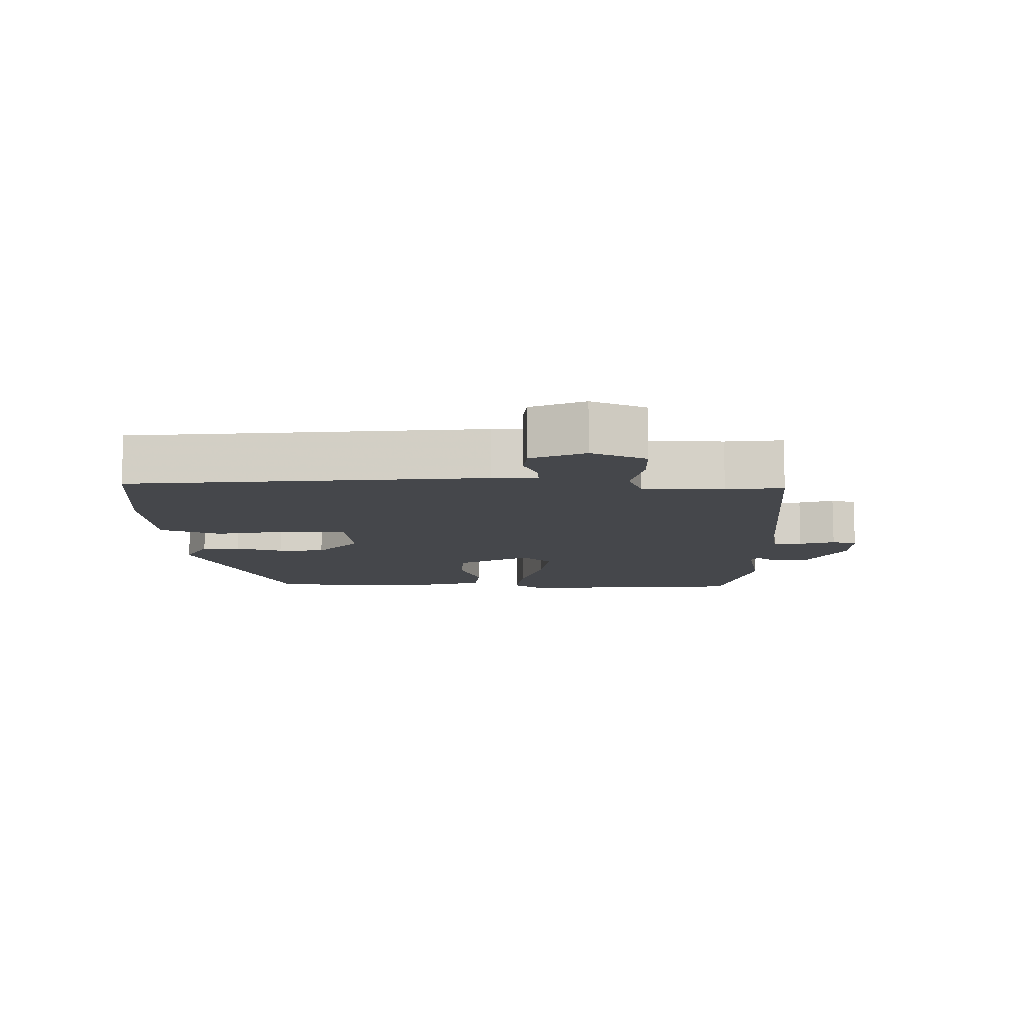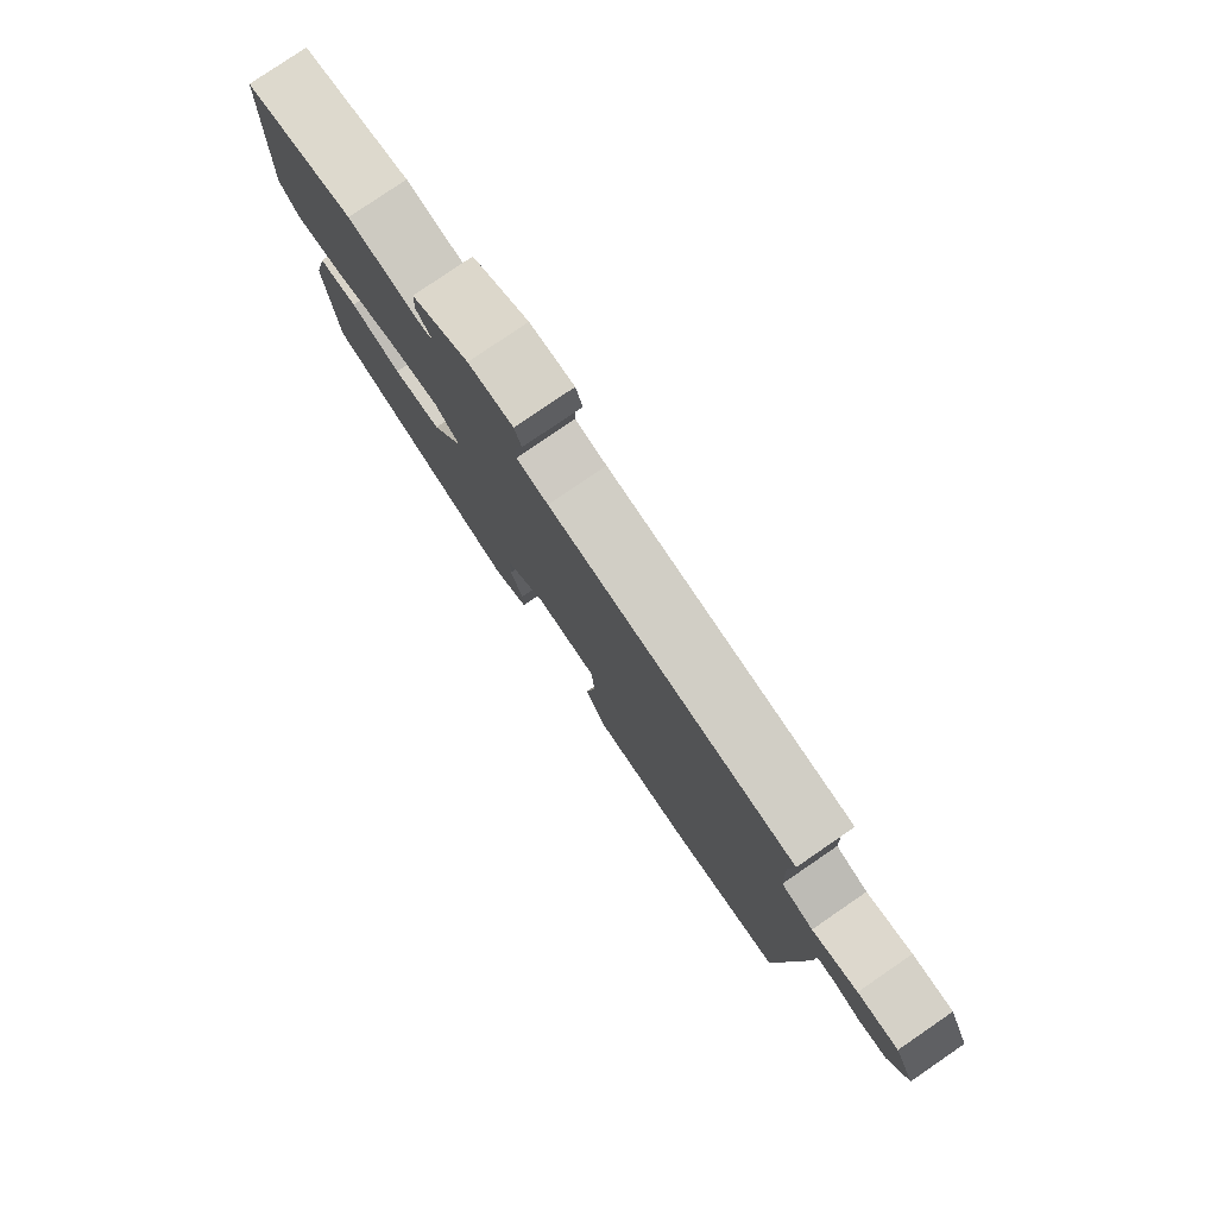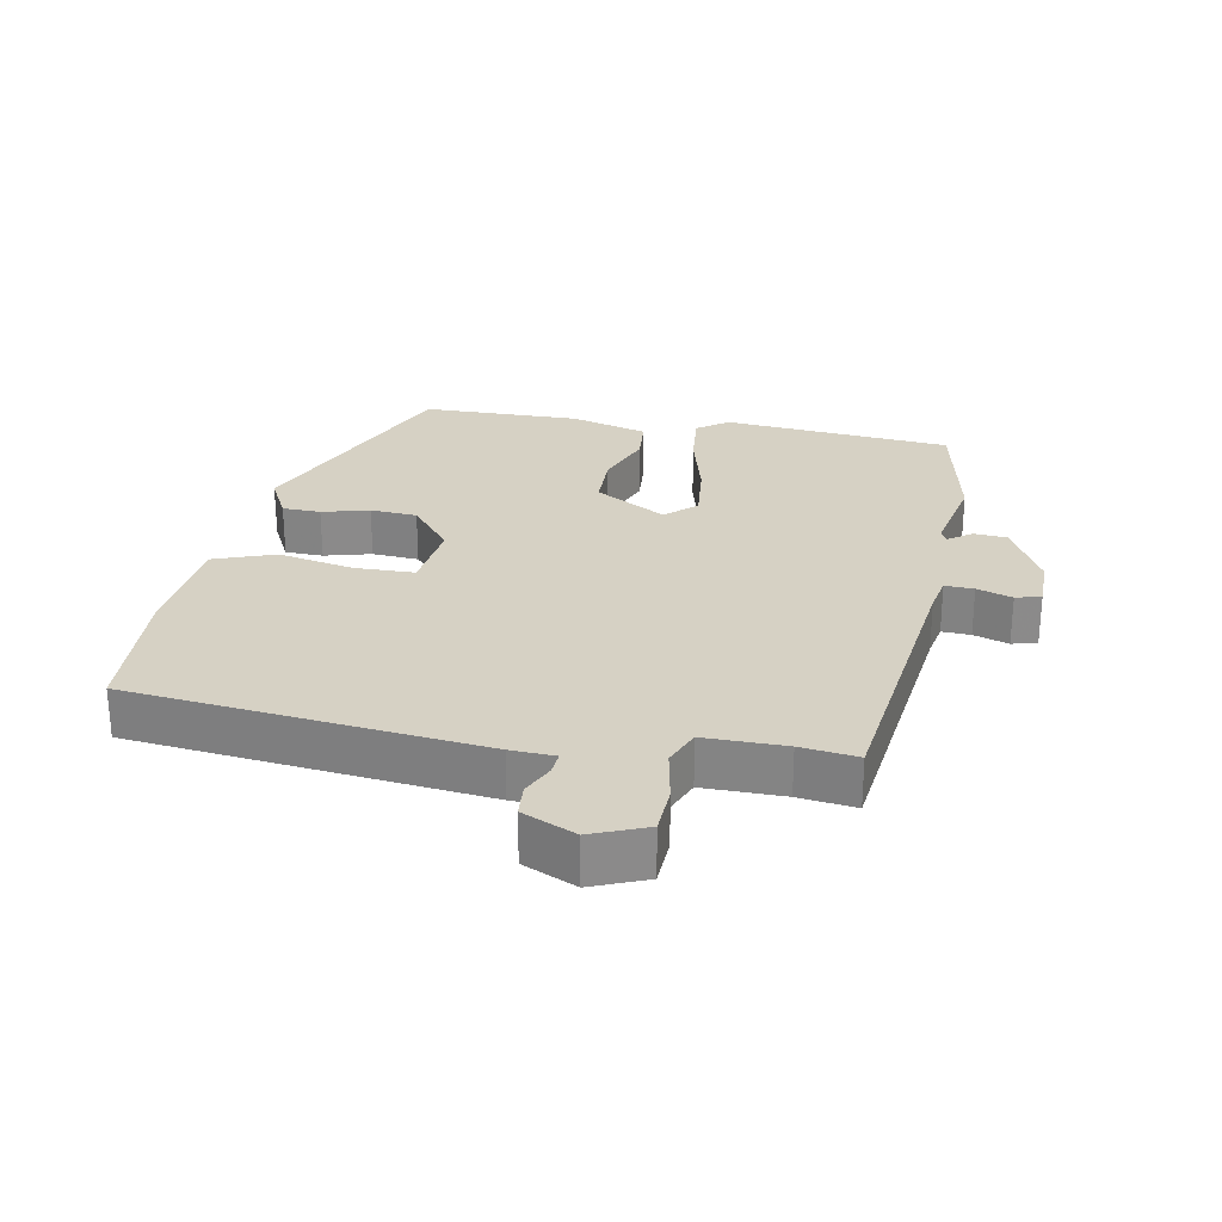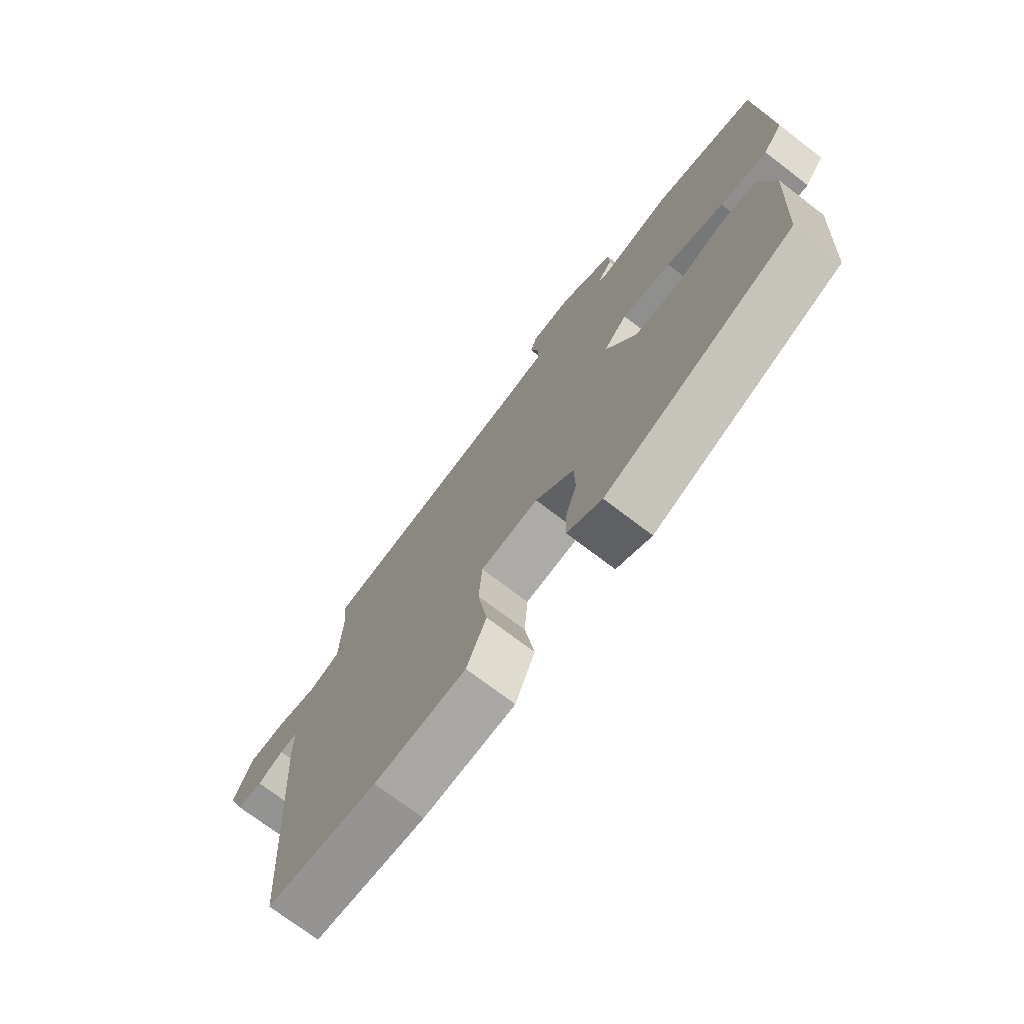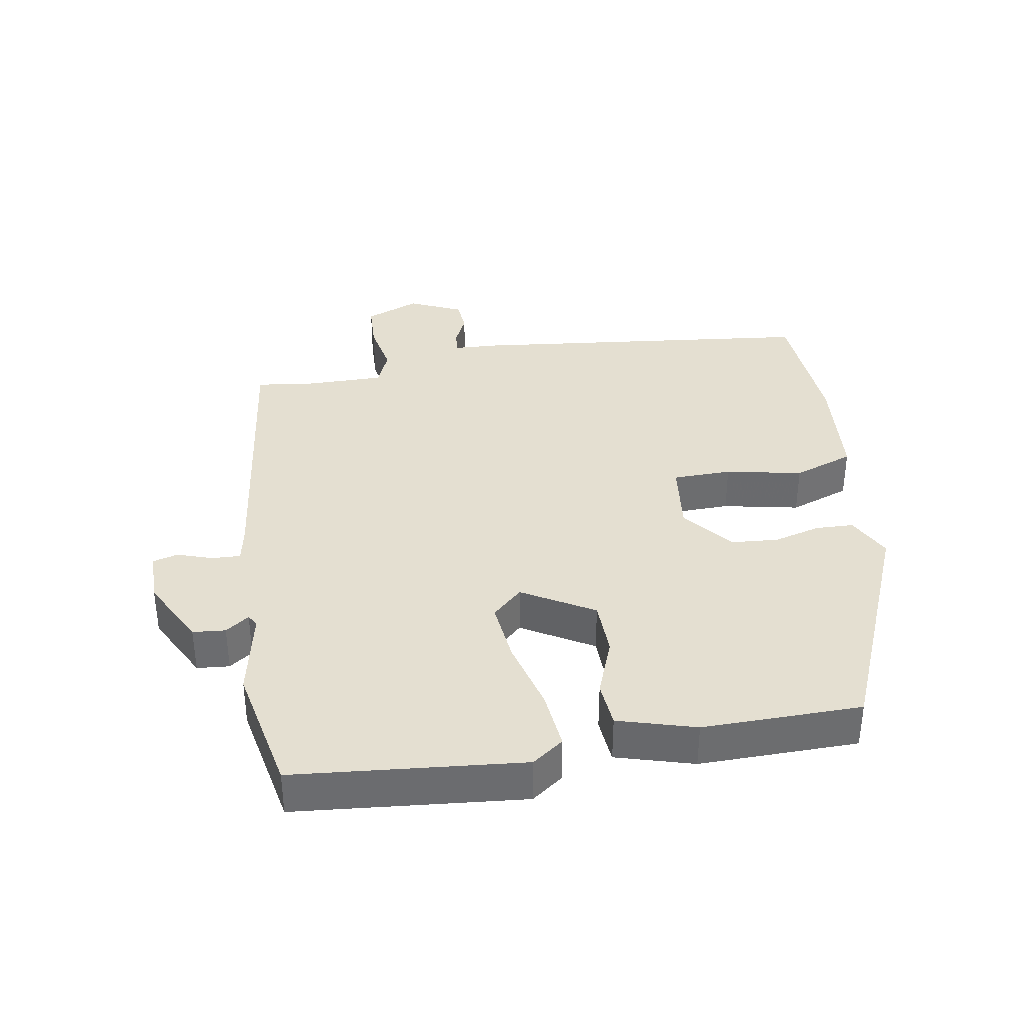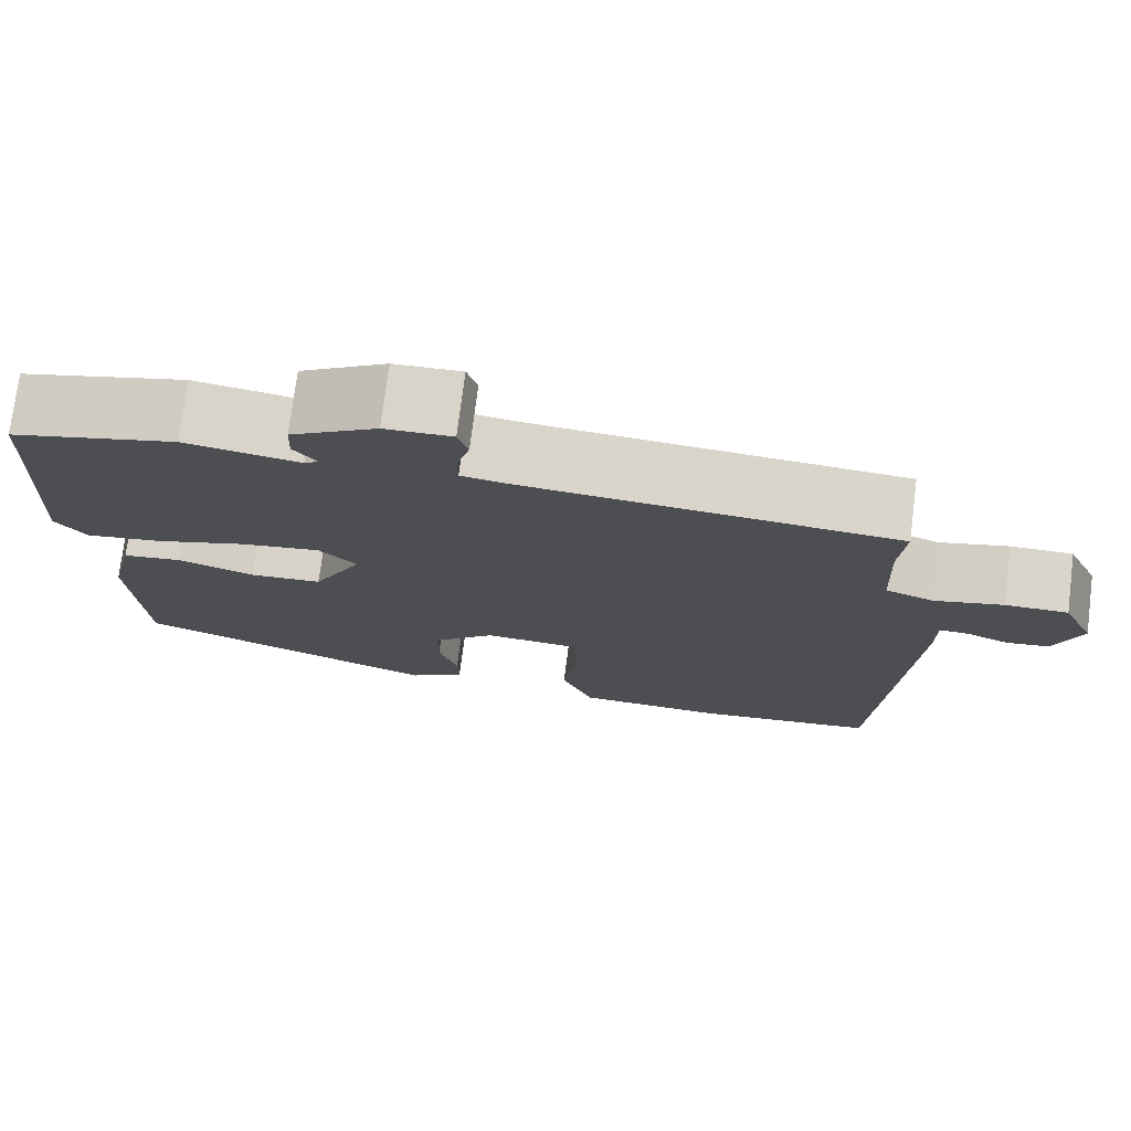
<metadata>
{"format":"obj","ext":"obj","renderer":"f3d","projection":"perspective","resolution":1024,"background":"white","views":[{"elev":-10.4,"azim":-89.2,"up":"+Y"},{"elev":79.6,"azim":-124.4,"up":"+Z"},{"elev":26.7,"azim":-76.8,"up":"+Y"},{"elev":-72.8,"azim":52.6,"up":"+Z"},{"elev":36.6,"azim":83.1,"up":"+Y"},{"elev":74.7,"azim":-172.8,"up":"+Z"}]}
</metadata>
<code>
v 0.514 0.07 0.477
v 0.53 0.07 0.135
v 0.494 0.07 0.09
v 0.406 0.07 0.103
v 0.298 0.07 0.137
v 0.206 0.07 0.151
v 0.162 0.07 0.108
v 0.219 0.07 -0.001
v 0.303 0.07 -0.007
v 0.392 0.07 0.022
v 0.461 0.07 0.013
v 0.489 0.07 -0.104
v 0.475 0.07 -0.341
v 0.123 0.07 -0.47
v 0.058 0.07 -0.433
v 0.059 0.07 -0.376
v 0.081 0.07 -0.307
v 0.079 0.07 -0.237
v 0.007 0.07 -0.173
v -0.102 0.07 -0.181
v -0.108 0.07 -0.269
v -0.09 0.07 -0.384
v -0.127 0.07 -0.473
v -0.299 0.07 -0.48
v -0.507 0.07 -0.457
v -0.541 0.07 0.067
v -0.541 0.07 0.133
v -0.575 0.07 0.132
v -0.624 0.07 0.112
v -0.673 0.07 0.118
v -0.705 0.07 0.199
v -0.668 0.07 0.279
v -0.596 0.07 0.279
v -0.516 0.07 0.26
v -0.46 0.07 0.28
v -0.455 0.07 0.4
v -0.462 0.07 0.485
v -0.033 0.07 0.518
v 0.022 0.07 0.526
v 0.022 0.07 0.569
v 0.007 0.07 0.622
v 0.019 0.07 0.659
v 0.097 0.07 0.656
v 0.197 0.07 0.598
v 0.199 0.07 0.549
v 0.172 0.07 0.515
v 0.189 0.07 0.504
v 0.322 0.07 0.525
v 0.514 0 0.477
v 0.53 0 0.135
v 0.494 0 0.09
v 0.406 0 0.103
v 0.298 0 0.137
v 0.206 0 0.151
v 0.162 0 0.108
v 0.219 0 -0.001
v 0.303 0 -0.007
v 0.392 0 0.022
v 0.461 0 0.013
v 0.489 0 -0.104
v 0.475 0 -0.341
v 0.123 0 -0.47
v 0.058 0 -0.433
v 0.059 0 -0.376
v 0.081 0 -0.307
v 0.079 0 -0.237
v 0.007 0 -0.173
v -0.102 0 -0.181
v -0.108 0 -0.269
v -0.09 0 -0.384
v -0.127 0 -0.473
v -0.299 0 -0.48
v -0.507 0 -0.457
v -0.541 0 0.067
v -0.541 0 0.133
v -0.575 0 0.132
v -0.624 0 0.112
v -0.673 0 0.118
v -0.705 0 0.199
v -0.668 0 0.279
v -0.596 0 0.279
v -0.516 0 0.26
v -0.46 0 0.28
v -0.455 0 0.4
v -0.462 0 0.485
v -0.033 0 0.518
v 0.022 0 0.526
v 0.022 0 0.569
v 0.007 0 0.622
v 0.019 0 0.659
v 0.097 0 0.656
v 0.197 0 0.598
v 0.199 0 0.549
v 0.172 0 0.515
v 0.189 0 0.504
v 0.322 0 0.525
f 3 4 5
f 2 3 5
f 1 2 5
f 48 1 5
f 47 48 5
f 46 47 5 6
f 44 45 46
f 43 44 46
f 42 43 46
f 41 42 46
f 40 41 46
f 46 6 7
f 40 46 7
f 39 40 7
f 38 39 7
f 36 37 38 7
f 35 36 7 8
f 34 35 8
f 32 33 34
f 31 32 34
f 30 31 34
f 29 30 34
f 28 29 34
f 27 28 34
f 26 27 34
f 25 26 34
f 24 25 34
f 23 24 34
f 22 23 34
f 21 22 34
f 20 21 34
f 19 20 34 8
f 18 19 8 9
f 12 13 14
f 11 12 14
f 10 11 14
f 9 10 14
f 18 9 14
f 17 18 14
f 14 15 16 17
f 53 52 51
f 53 51 50
f 53 50 49
f 53 49 96
f 53 96 95
f 54 53 95 94
f 94 93 92
f 94 92 91
f 94 91 90
f 94 90 89
f 94 89 88
f 55 54 94
f 55 94 88
f 55 88 87
f 55 87 86
f 55 86 85 84
f 56 55 84 83
f 56 83 82
f 82 81 80
f 82 80 79
f 82 79 78
f 82 78 77
f 82 77 76
f 82 76 75
f 82 75 74
f 82 74 73
f 82 73 72
f 82 72 71
f 82 71 70
f 82 70 69
f 82 69 68
f 56 82 68 67
f 57 56 67 66
f 62 61 60
f 62 60 59
f 62 59 58
f 62 58 57
f 62 57 66
f 62 66 65
f 65 64 63 62
f 1 49 50 2
f 2 50 51 3
f 3 51 52 4
f 4 52 53 5
f 5 53 54 6
f 6 54 55 7
f 7 55 56 8
f 8 56 57 9
f 9 57 58 10
f 10 58 59 11
f 11 59 60 12
f 12 60 61 13
f 13 61 62 14
f 14 62 63 15
f 15 63 64 16
f 16 64 65 17
f 17 65 66 18
f 18 66 67 19
f 19 67 68 20
f 20 68 69 21
f 21 69 70 22
f 22 70 71 23
f 23 71 72 24
f 24 72 73 25
f 25 73 74 26
f 26 74 75 27
f 27 75 76 28
f 28 76 77 29
f 29 77 78 30
f 30 78 79 31
f 31 79 80 32
f 32 80 81 33
f 33 81 82 34
f 34 82 83 35
f 35 83 84 36
f 36 84 85 37
f 37 85 86 38
f 38 86 87 39
f 39 87 88 40
f 40 88 89 41
f 41 89 90 42
f 42 90 91 43
f 43 91 92 44
f 44 92 93 45
f 45 93 94 46
f 46 94 95 47
f 47 95 96 48
f 48 96 49 1

</code>
